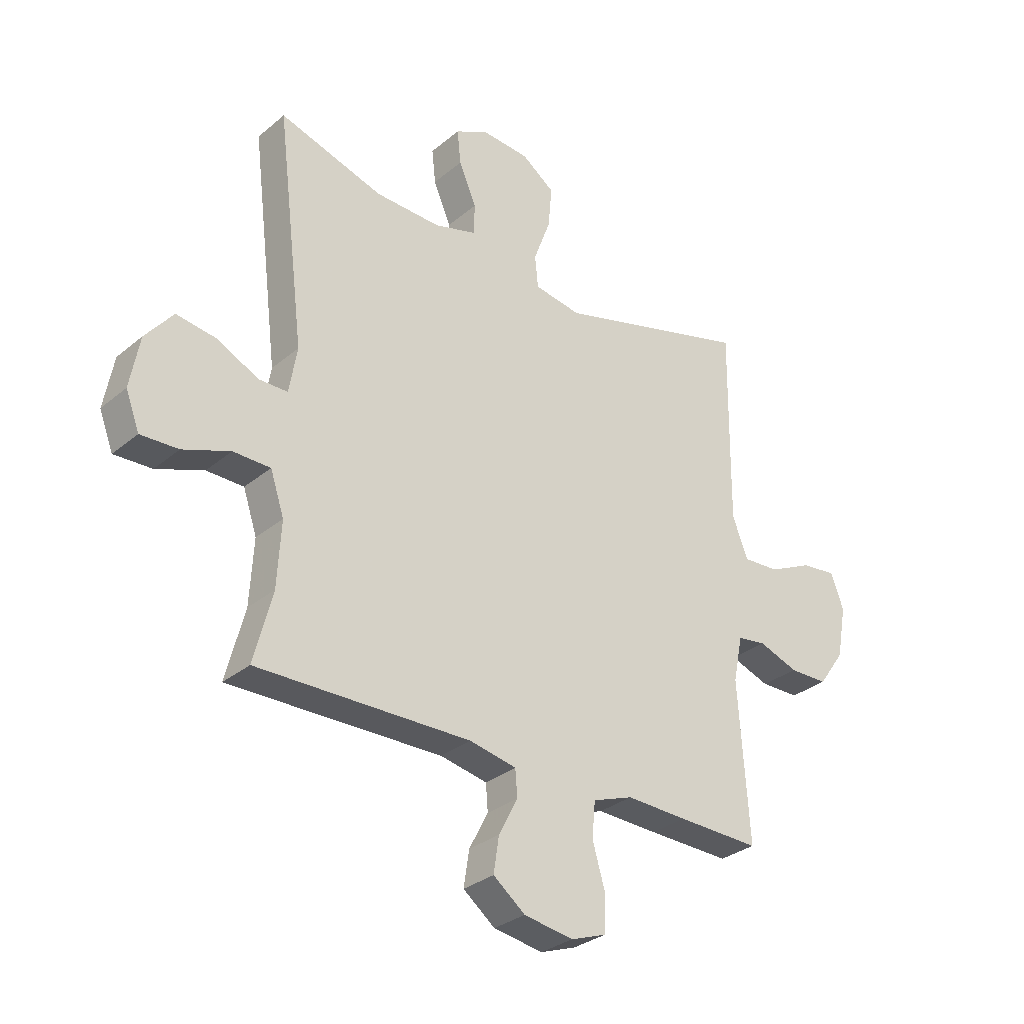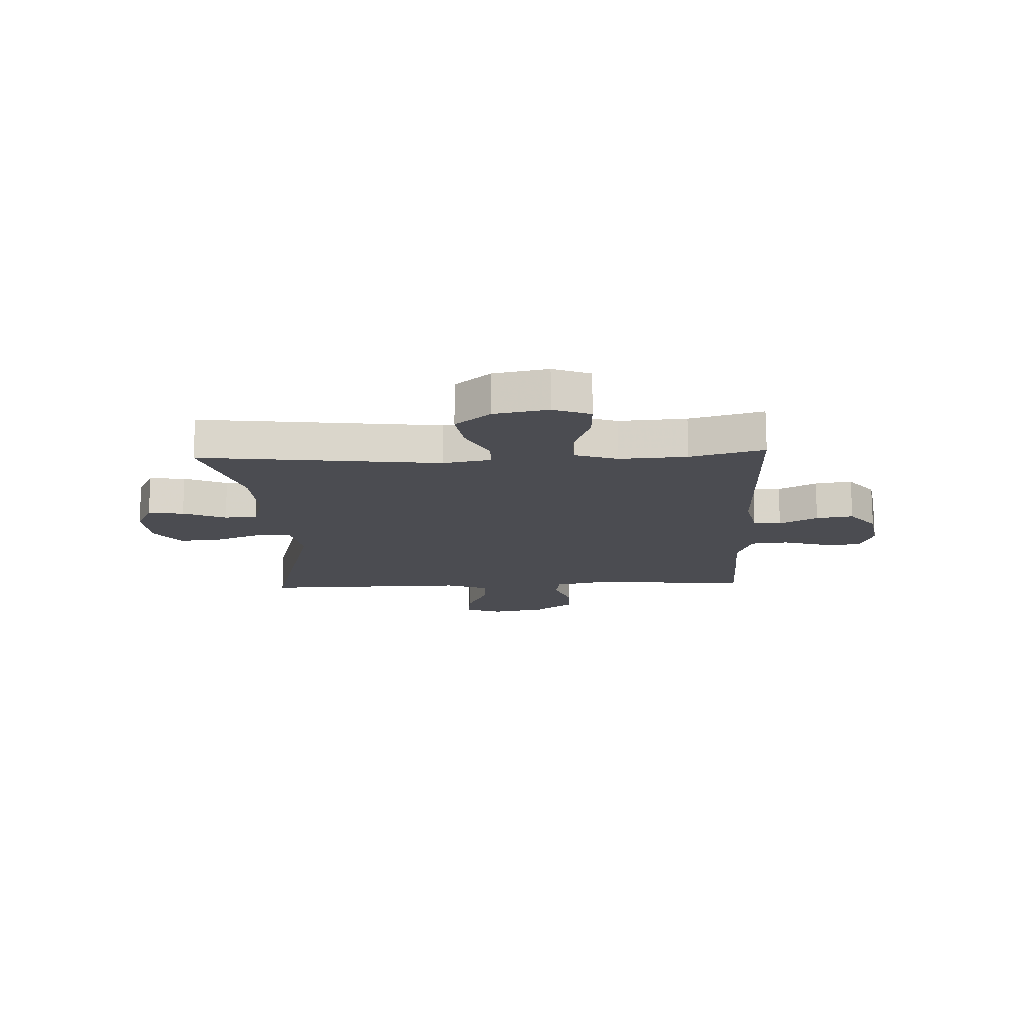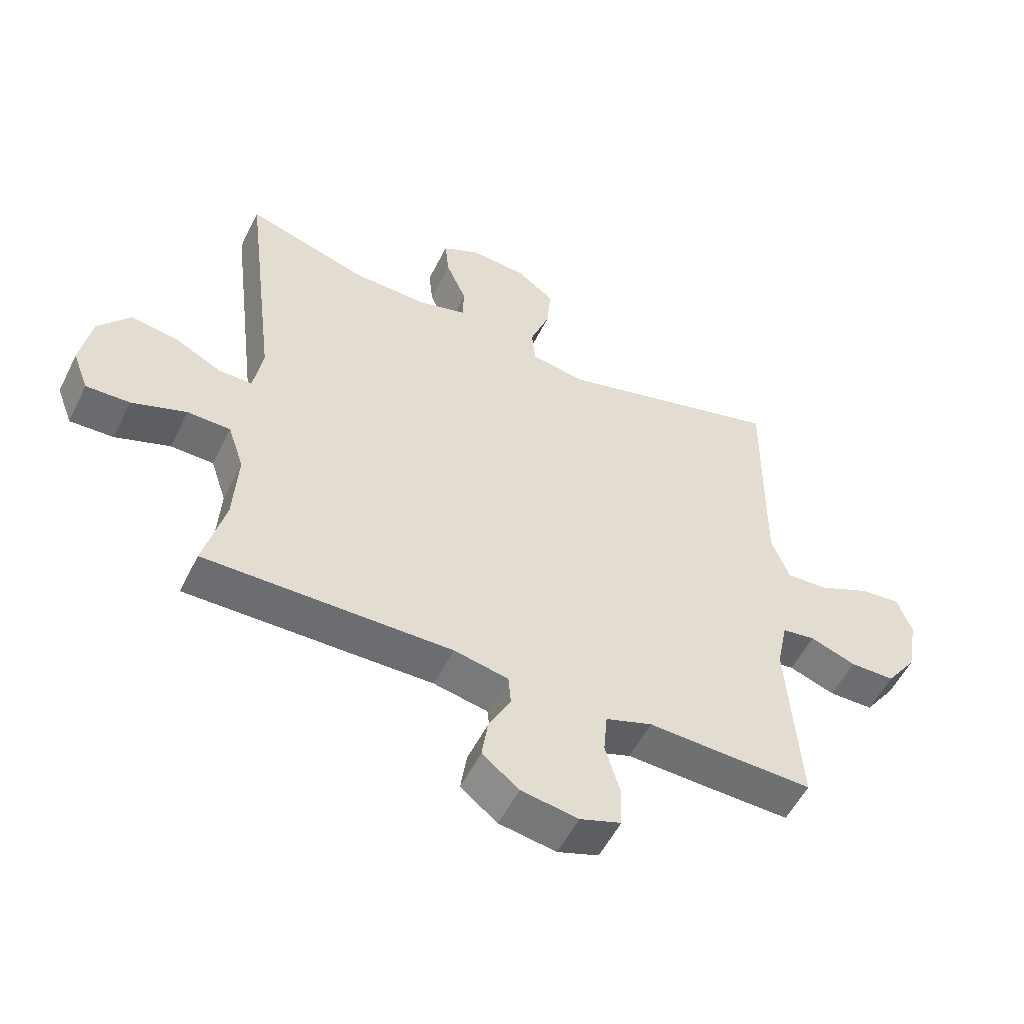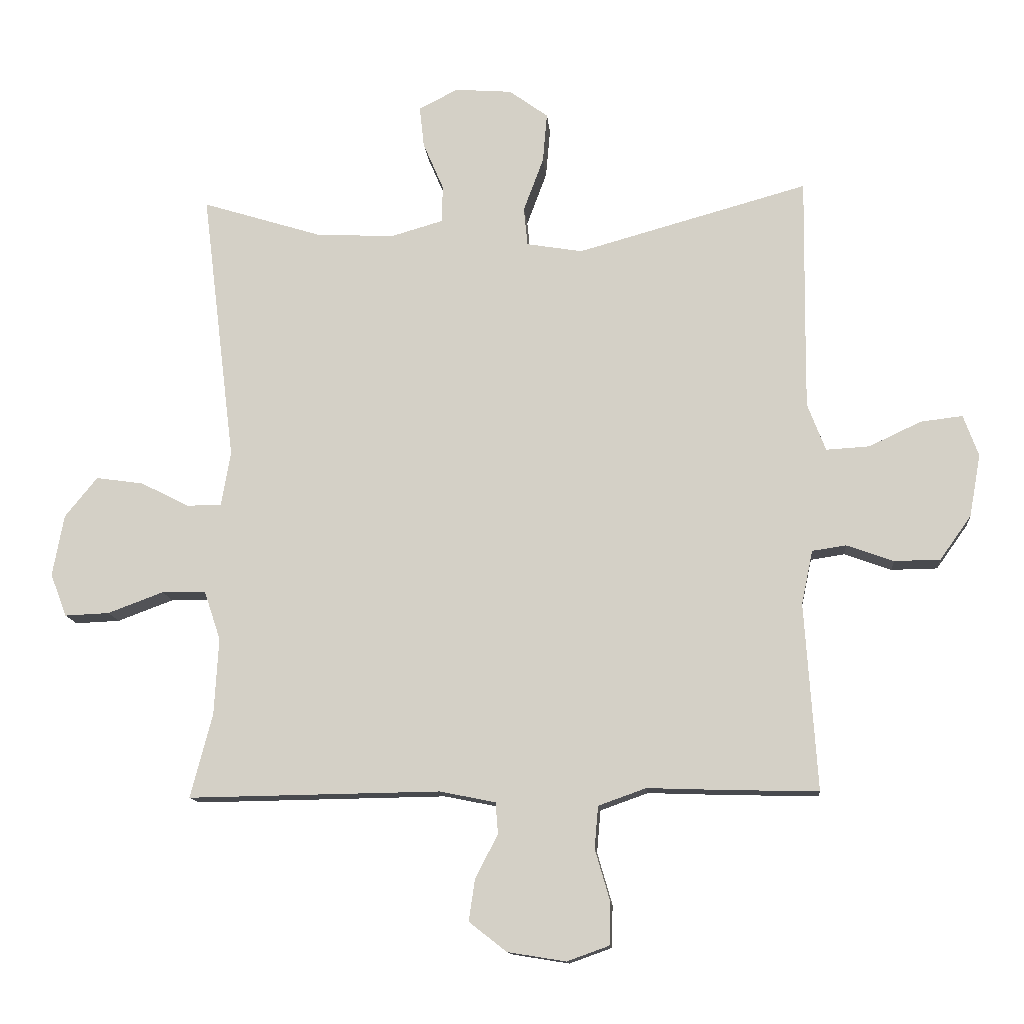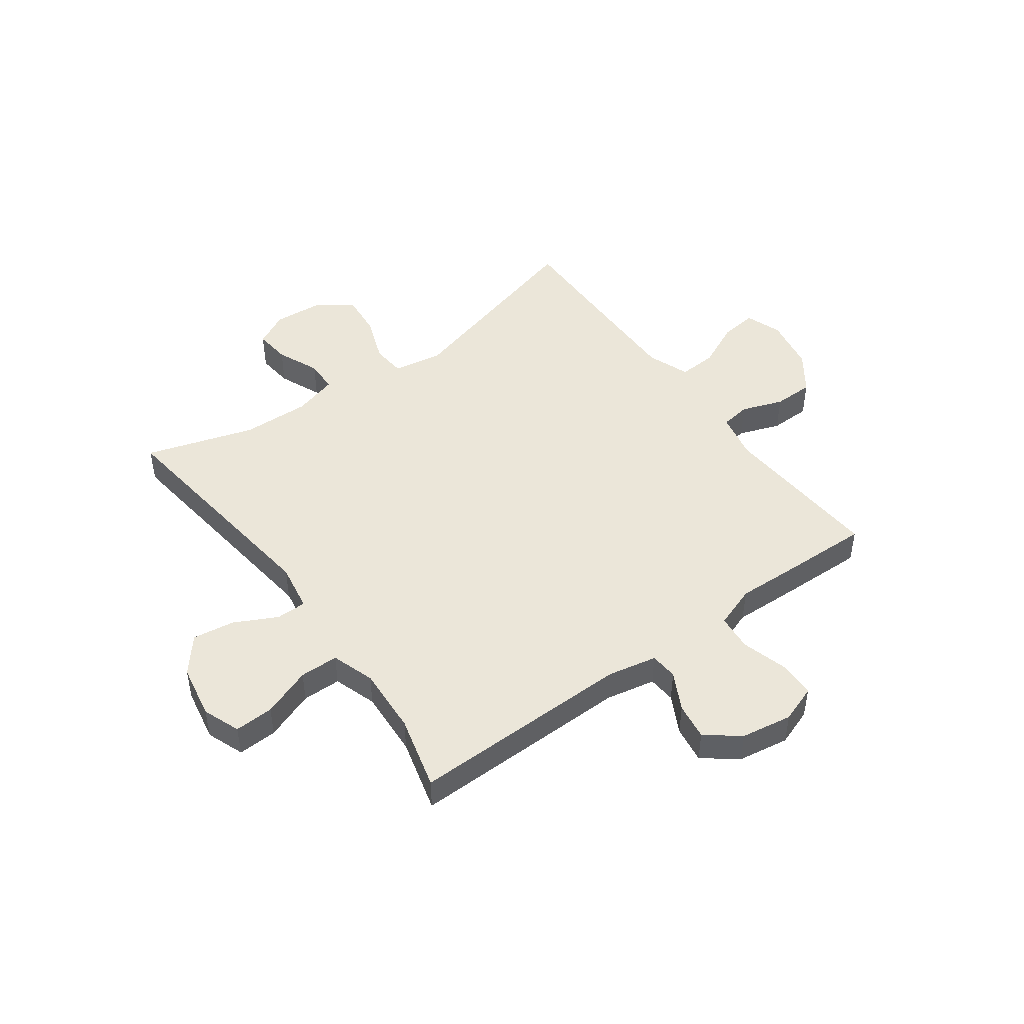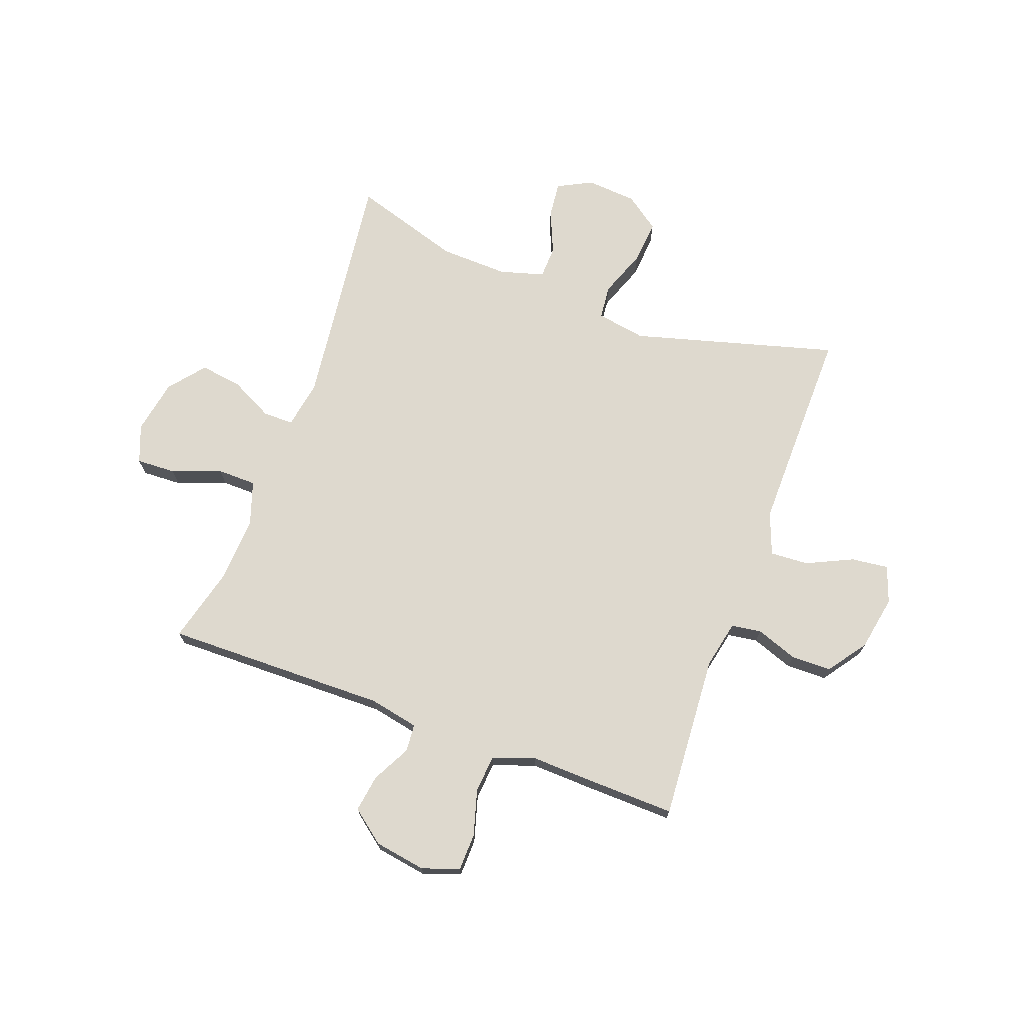
<metadata>
{"format":"obj","ext":"obj","renderer":"f3d","projection":"perspective","resolution":1024,"background":"white","views":[{"elev":-30.8,"azim":139.8,"up":"+Z"},{"elev":-15.3,"azim":92.7,"up":"+Y"},{"elev":-54.3,"azim":153.9,"up":"+Z"},{"elev":-12.9,"azim":-174.9,"up":"+Z"},{"elev":47.1,"azim":144.0,"up":"+Y"},{"elev":71.5,"azim":-159.8,"up":"+Y"}]}
</metadata>
<code>
v -0.5 0.07 0.5
v -0.132 0.07 0.398
v -0.043 0.07 0.413
v -0.037 0.07 0.474
v -0.069 0.07 0.56
v -0.076 0.07 0.639
v -0.014 0.07 0.684
v 0.077 0.07 0.691
v 0.139 0.07 0.659
v 0.132 0.07 0.594
v 0.099 0.07 0.517
v 0.101 0.07 0.458
v 0.181 0.07 0.435
v 0.304 0.07 0.439
v 0.5 0.07 0.5
v 0.447 0.07 0.066
v 0.462 0.07 -0.021
v 0.517 0.07 -0.021
v 0.594 0.07 0.018
v 0.67 0.07 0.029
v 0.722 0.07 -0.035
v 0.74 0.07 -0.133
v 0.714 0.07 -0.201
v 0.643 0.07 -0.198
v 0.554 0.07 -0.165
v 0.484 0.07 -0.166
v 0.458 0.07 -0.244
v 0.465 0.07 -0.366
v 0.5 0.07 -0.5
v 0.098 0.07 -0.494
v 0.009 0.07 -0.512
v 0.005 0.07 -0.562
v 0.041 0.07 -0.631
v 0.051 0.07 -0.698
v -0.009 0.07 -0.745
v -0.102 0.07 -0.76
v -0.169 0.07 -0.736
v -0.171 0.07 -0.669
v -0.147 0.07 -0.586
v -0.153 0.07 -0.519
v -0.229 0.07 -0.492
v -0.344 0.07 -0.496
v -0.5 0.07 -0.5
v -0.48 0.07 -0.202
v -0.498 0.07 -0.116
v -0.552 0.07 -0.108
v -0.627 0.07 -0.135
v -0.7 0.07 -0.134
v -0.75 0.07 -0.064
v -0.768 0.07 0.035
v -0.744 0.07 0.101
v -0.677 0.07 0.093
v -0.594 0.07 0.054
v -0.525 0.07 0.05
v -0.496 0.07 0.126
v -0.497 0.07 0.247
v -0.5 0 0.5
v -0.132 0 0.398
v -0.043 0 0.413
v -0.037 0 0.474
v -0.069 0 0.56
v -0.076 0 0.639
v -0.014 0 0.684
v 0.077 0 0.691
v 0.139 0 0.659
v 0.132 0 0.594
v 0.099 0 0.517
v 0.101 0 0.458
v 0.181 0 0.435
v 0.304 0 0.439
v 0.5 0 0.5
v 0.447 0 0.066
v 0.462 0 -0.021
v 0.517 0 -0.021
v 0.594 0 0.018
v 0.67 0 0.029
v 0.722 0 -0.035
v 0.74 0 -0.133
v 0.714 0 -0.201
v 0.643 0 -0.198
v 0.554 0 -0.165
v 0.484 0 -0.166
v 0.458 0 -0.244
v 0.465 0 -0.366
v 0.5 0 -0.5
v 0.098 0 -0.494
v 0.009 0 -0.512
v 0.005 0 -0.562
v 0.041 0 -0.631
v 0.051 0 -0.698
v -0.009 0 -0.745
v -0.102 0 -0.76
v -0.169 0 -0.736
v -0.171 0 -0.669
v -0.147 0 -0.586
v -0.153 0 -0.519
v -0.229 0 -0.492
v -0.344 0 -0.496
v -0.5 0 -0.5
v -0.48 0 -0.202
v -0.498 0 -0.116
v -0.552 0 -0.108
v -0.627 0 -0.135
v -0.7 0 -0.134
v -0.75 0 -0.064
v -0.768 0 0.035
v -0.744 0 0.101
v -0.677 0 0.093
v -0.594 0 0.054
v -0.525 0 0.05
v -0.496 0 0.126
v -0.497 0 0.247
f 50 51 52 53
f 50 53 54
f 49 50 54
f 46 47 48 49
f 45 46 49 54
f 44 45 54 55
f 41 42 43 44
f 40 41 44 55
f 36 37 38 39
f 36 39 40
f 35 36 40
f 32 33 34 35
f 32 35 40 55
f 28 29 30
f 27 28 30 31
f 26 27 31
f 22 23 24 25
f 22 25 26
f 21 22 26
f 18 19 20 21
f 17 18 21 26
f 16 17 26 31
f 14 15 16 31
f 8 9 10 11
f 8 11 12
f 7 8 12
f 4 5 6 7
f 3 4 7 12
f 56 1 2
f 56 2 3
f 31 32 55 56
f 13 14 31 56
f 3 12 13 56
f 109 108 107 106
f 110 109 106
f 110 106 105
f 105 104 103 102
f 110 105 102 101
f 111 110 101 100
f 100 99 98 97
f 111 100 97 96
f 95 94 93 92
f 96 95 92
f 96 92 91
f 91 90 89 88
f 111 96 91 88
f 86 85 84
f 87 86 84 83
f 87 83 82
f 81 80 79 78
f 82 81 78
f 82 78 77
f 77 76 75 74
f 82 77 74 73
f 87 82 73 72
f 87 72 71 70
f 67 66 65 64
f 68 67 64
f 68 64 63
f 63 62 61 60
f 68 63 60 59
f 58 57 112
f 59 58 112
f 112 111 88 87
f 112 87 70 69
f 112 69 68 59
f 1 57 58 2
f 2 58 59 3
f 3 59 60 4
f 4 60 61 5
f 5 61 62 6
f 6 62 63 7
f 7 63 64 8
f 8 64 65 9
f 9 65 66 10
f 10 66 67 11
f 11 67 68 12
f 12 68 69 13
f 13 69 70 14
f 14 70 71 15
f 15 71 72 16
f 16 72 73 17
f 17 73 74 18
f 18 74 75 19
f 19 75 76 20
f 20 76 77 21
f 21 77 78 22
f 22 78 79 23
f 23 79 80 24
f 24 80 81 25
f 25 81 82 26
f 26 82 83 27
f 27 83 84 28
f 28 84 85 29
f 29 85 86 30
f 30 86 87 31
f 31 87 88 32
f 32 88 89 33
f 33 89 90 34
f 34 90 91 35
f 35 91 92 36
f 36 92 93 37
f 37 93 94 38
f 38 94 95 39
f 39 95 96 40
f 40 96 97 41
f 41 97 98 42
f 42 98 99 43
f 43 99 100 44
f 44 100 101 45
f 45 101 102 46
f 46 102 103 47
f 47 103 104 48
f 48 104 105 49
f 49 105 106 50
f 50 106 107 51
f 51 107 108 52
f 52 108 109 53
f 53 109 110 54
f 54 110 111 55
f 55 111 112 56
f 56 112 57 1

</code>
